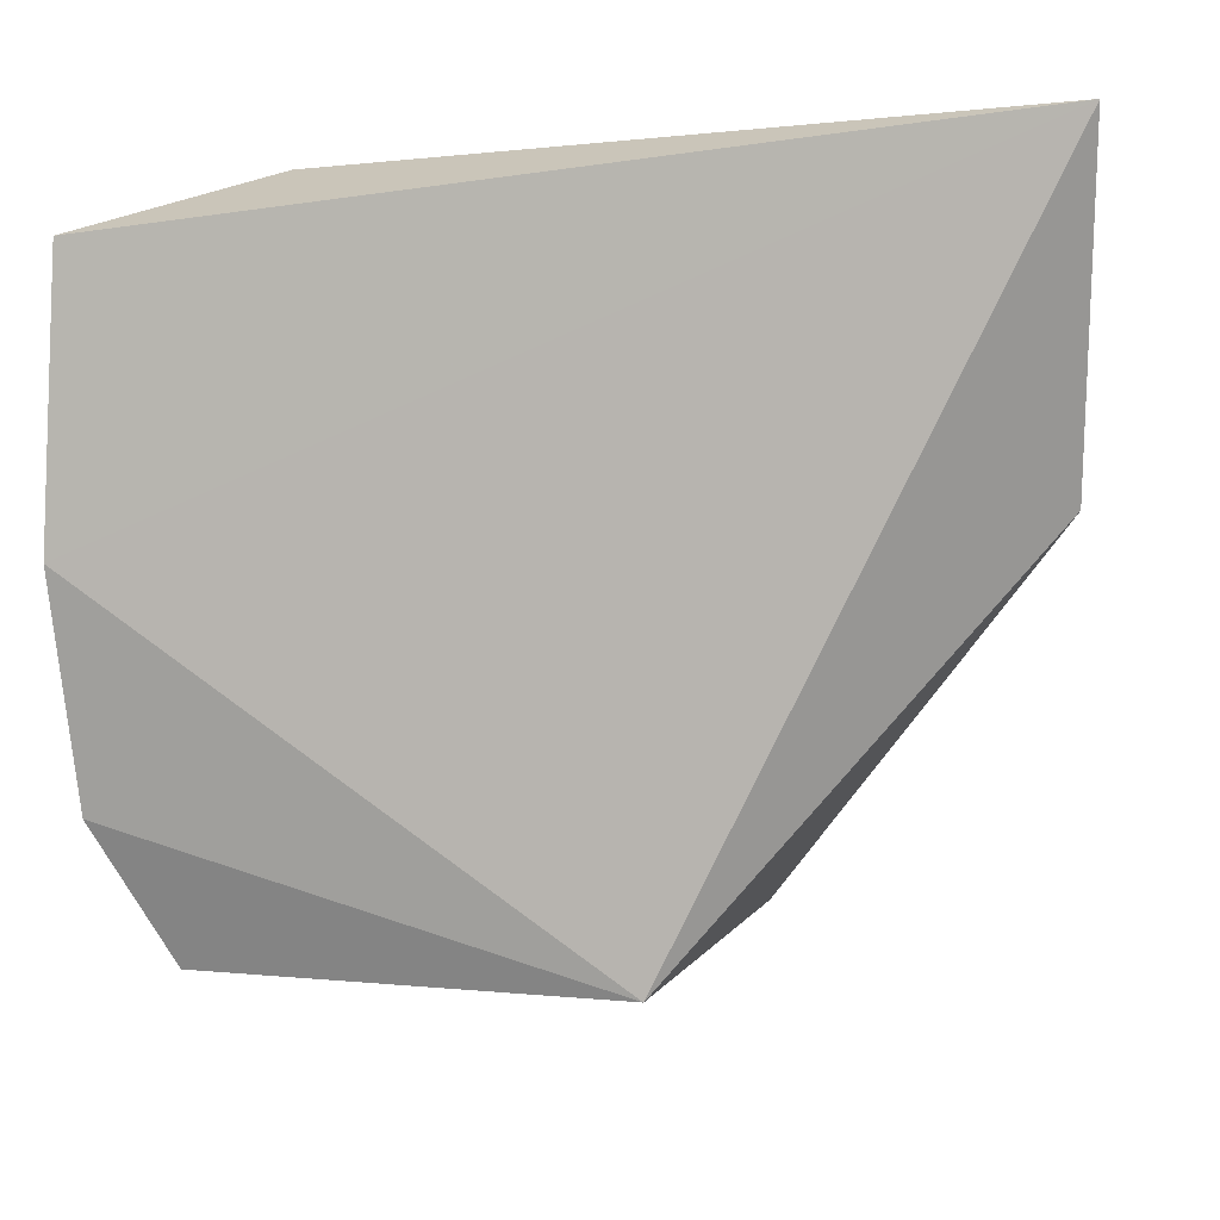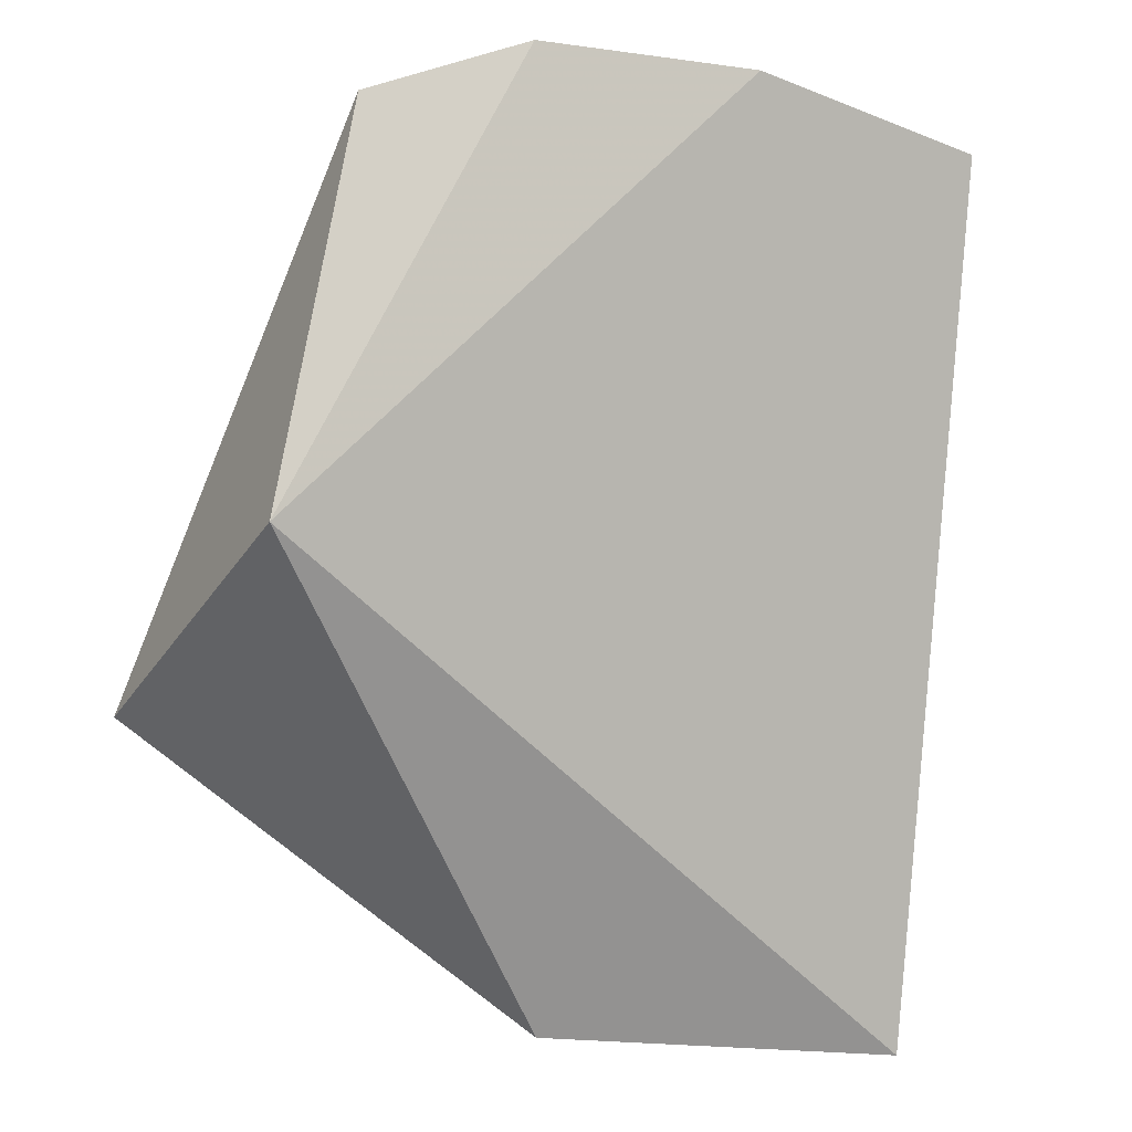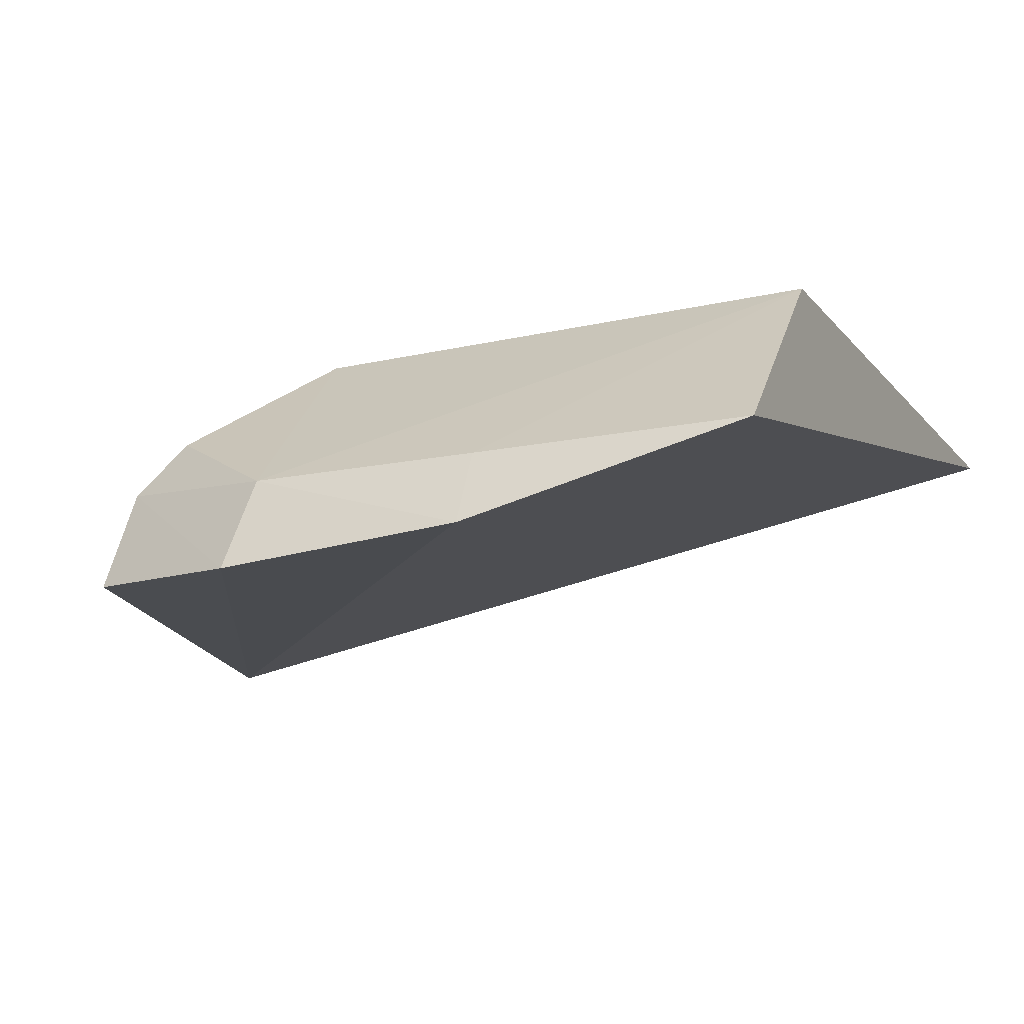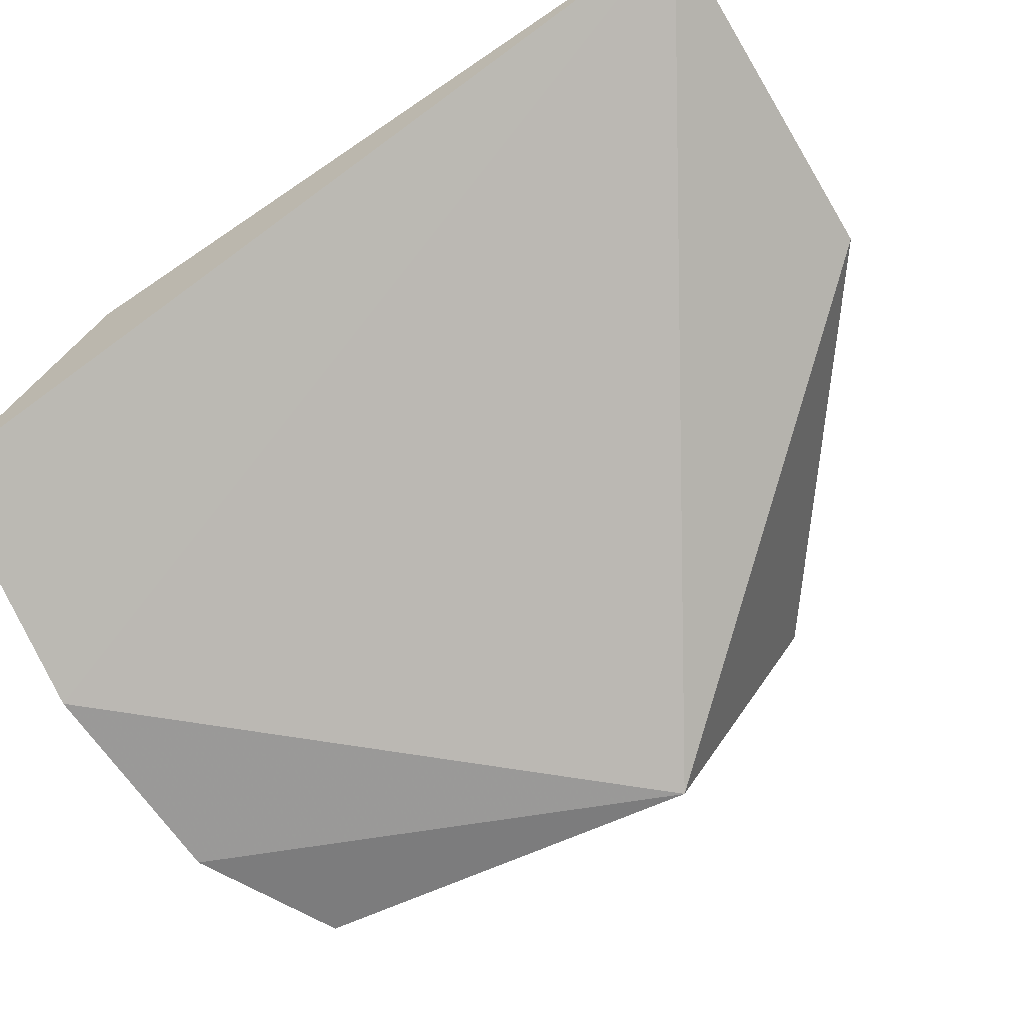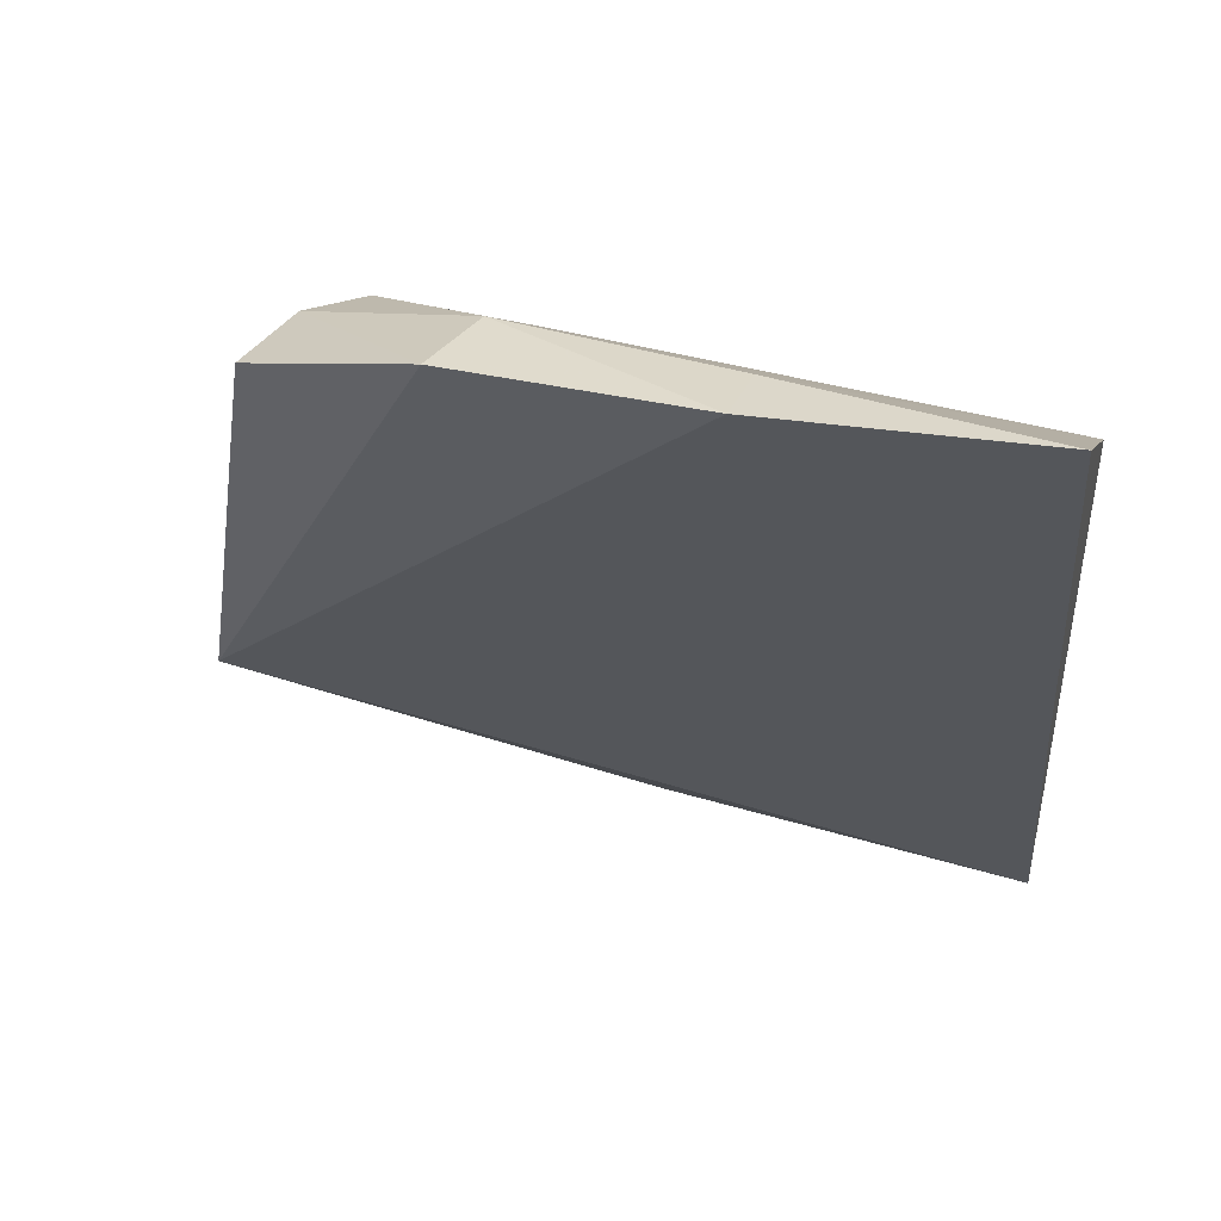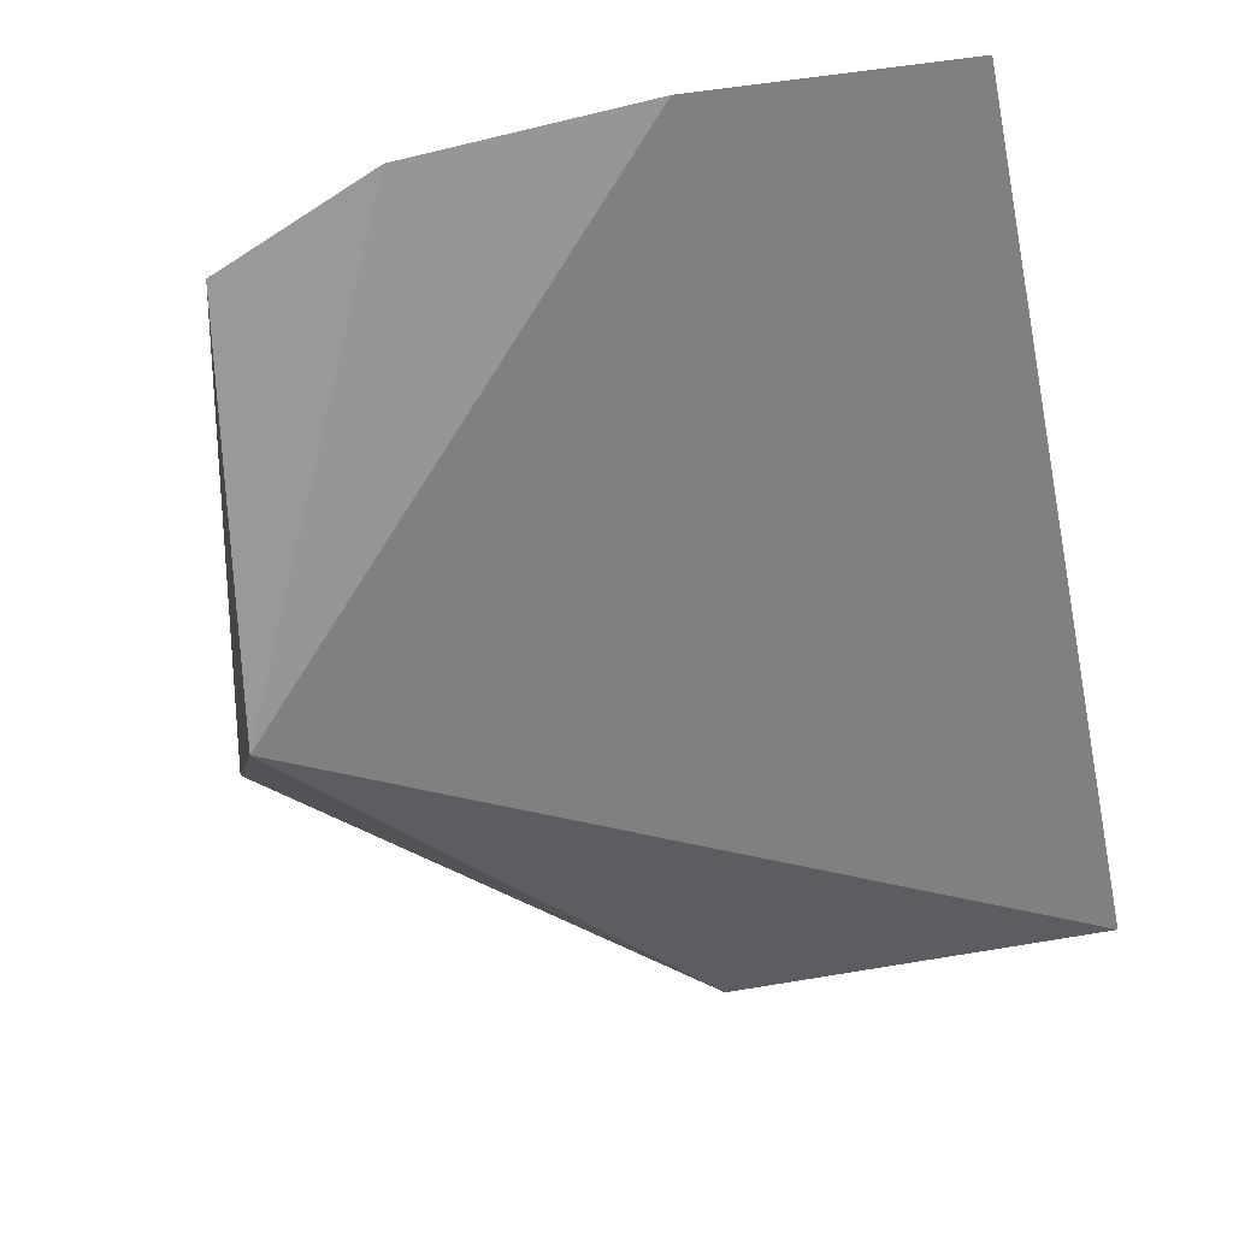
<metadata>
{"format":"obj","ext":"obj","renderer":"f3d","projection":"perspective","resolution":1024,"background":"white","views":[{"elev":-67.5,"azim":93.3,"up":"+Y"},{"elev":-12.2,"azim":-17.6,"up":"+Z"},{"elev":-19.1,"azim":22.7,"up":"+Y"},{"elev":-63.0,"azim":123.0,"up":"+Y"},{"elev":49.3,"azim":16.8,"up":"+Z"},{"elev":-72.9,"azim":11.9,"up":"+Y"}]}
</metadata>
<code>
v 0.001161 0.01618 0.02962
v 0.001145 0.02047 0.02566
v -0.01705 0.0228 0.01671
v -0.007516 0.02189 0.009768
v 0.001318 0.02193 0.009443
v -0.01512 0.01522 0.01961
v -0.01237 0.01824 0.02767
v 0.00118 0.02199 0.01019
v -0.004678 0.01461 0.0303
v -0.009478 0.01635 0.02962
v -0.009831 0.02049 0.02552
v -0.01357 0.01479 0.02879
v -0.004605 0.01624 0.0297
v -0.01356 0.02057 0.02327
v -0.0133 0.01703 0.0281
v -0.009901 0.01435 0.0302
f 5 2 1
f 5 4 3
f 6 3 4
f 6 4 5
f 8 5 3
f 8 3 2
f 8 2 5
f 9 6 5
f 9 5 1
f 11 2 3
f 11 10 2
f 11 7 10
f 12 3 6
f 13 1 2
f 13 2 10
f 13 10 9
f 13 9 1
f 14 11 3
f 14 3 7
f 14 7 11
f 15 7 3
f 15 3 12
f 15 10 7
f 16 12 6
f 16 6 9
f 16 9 10
f 16 15 12
f 16 10 15

</code>
